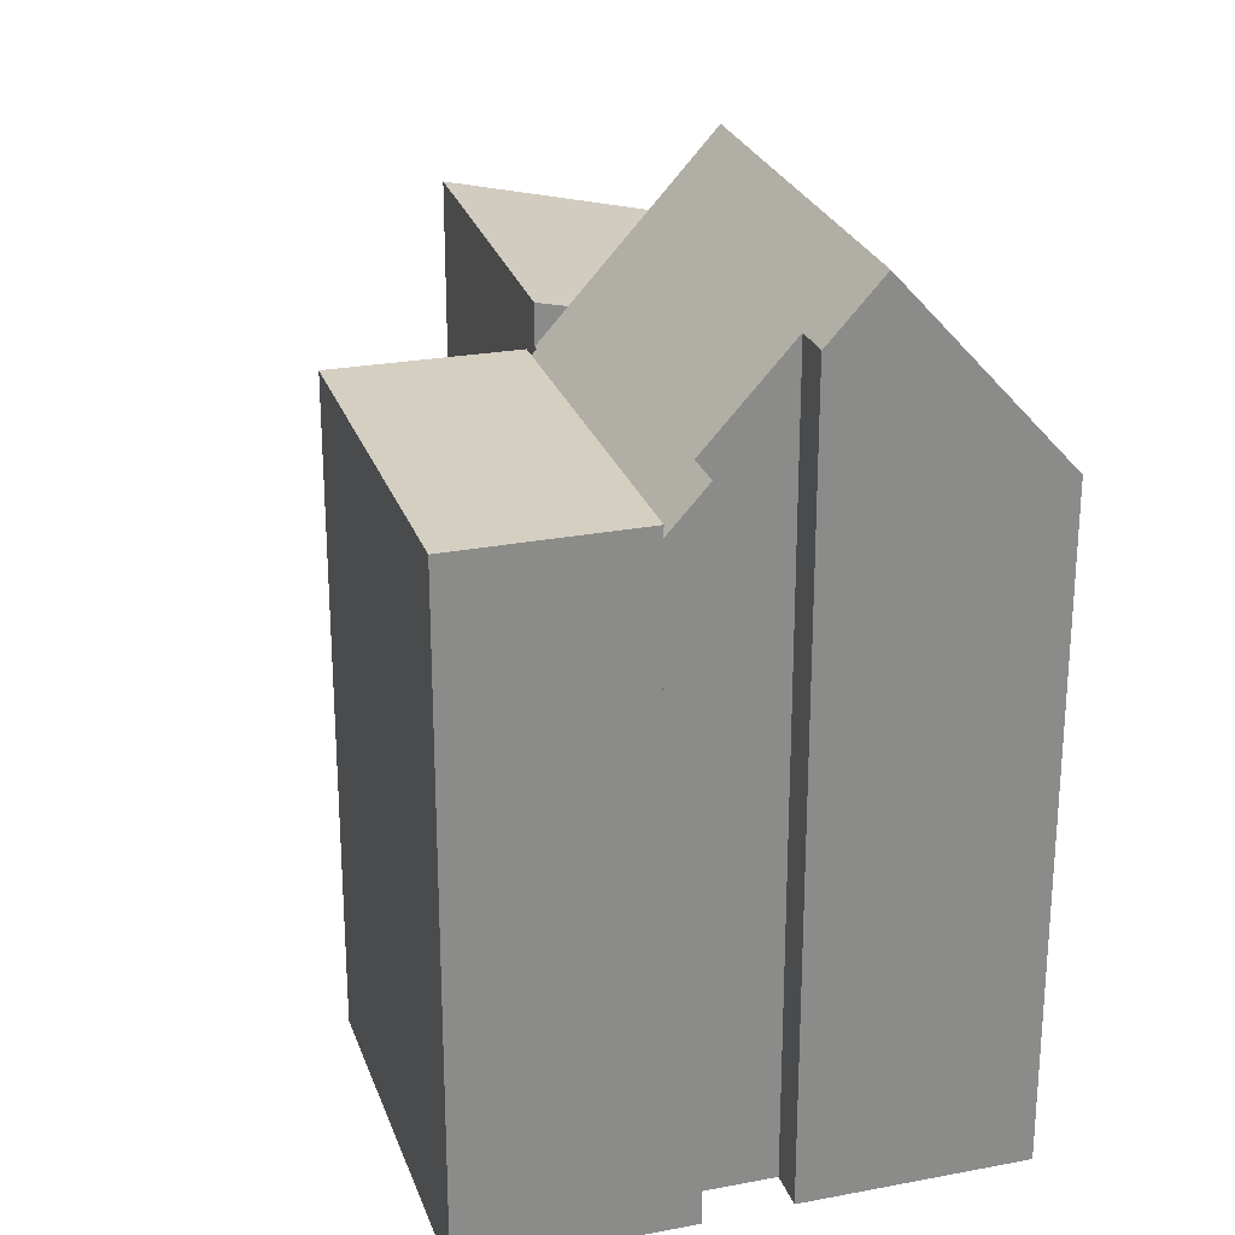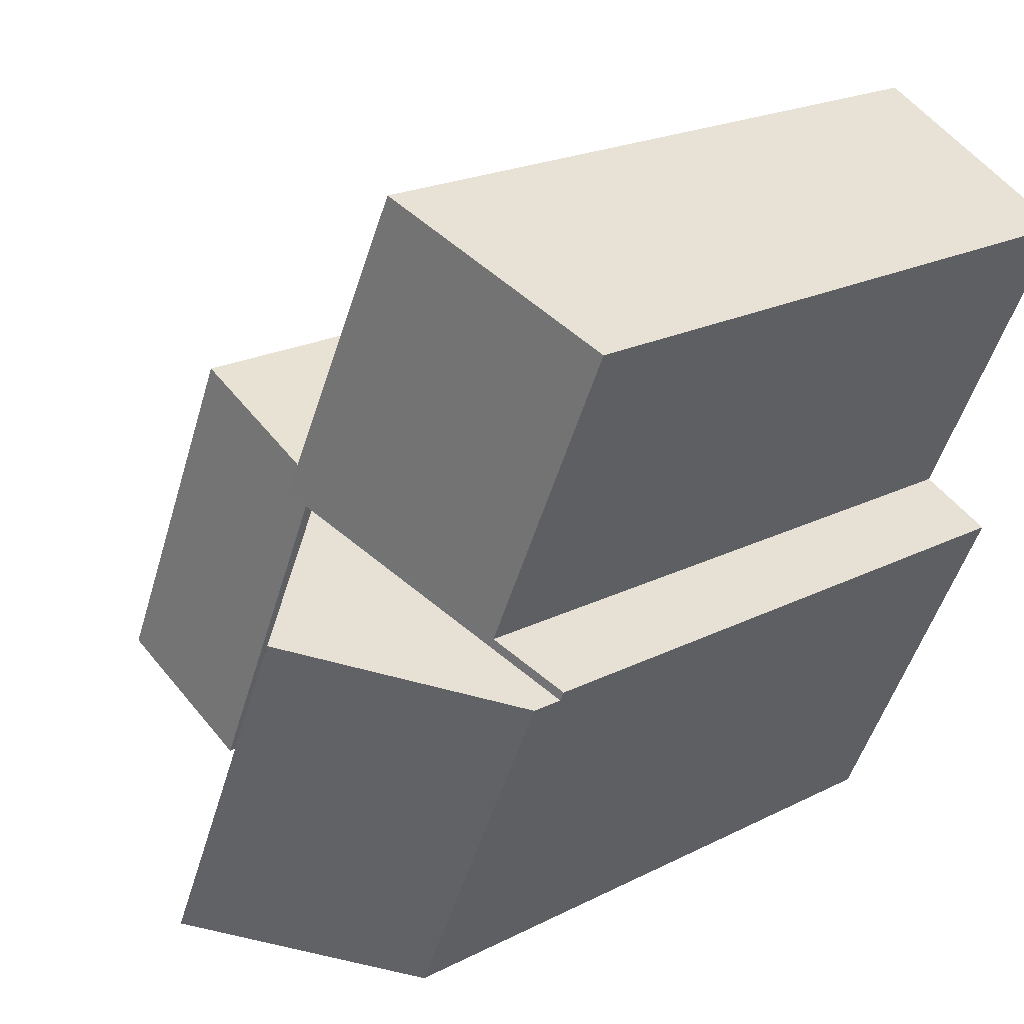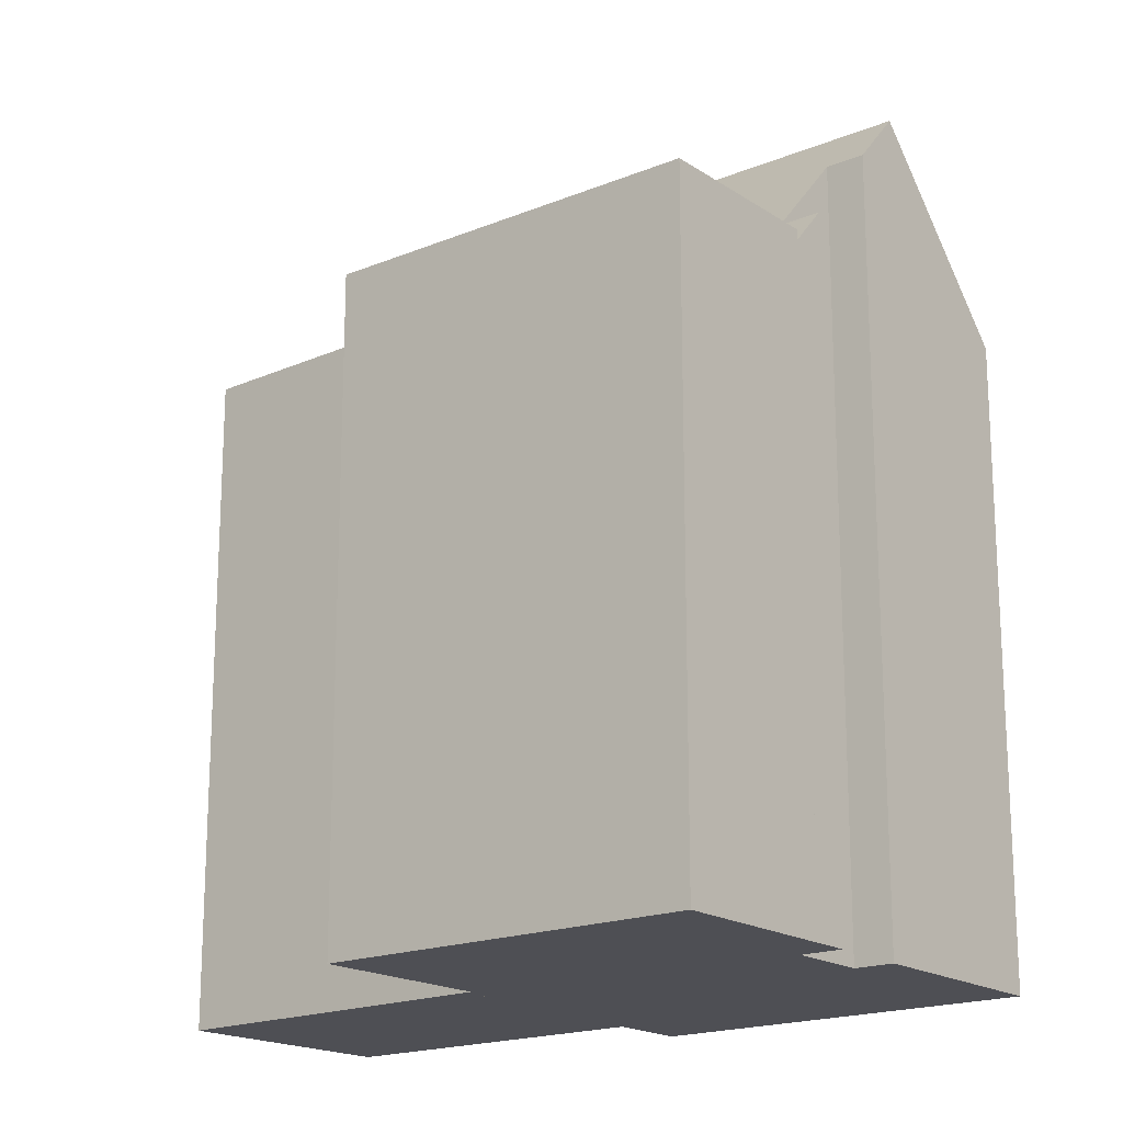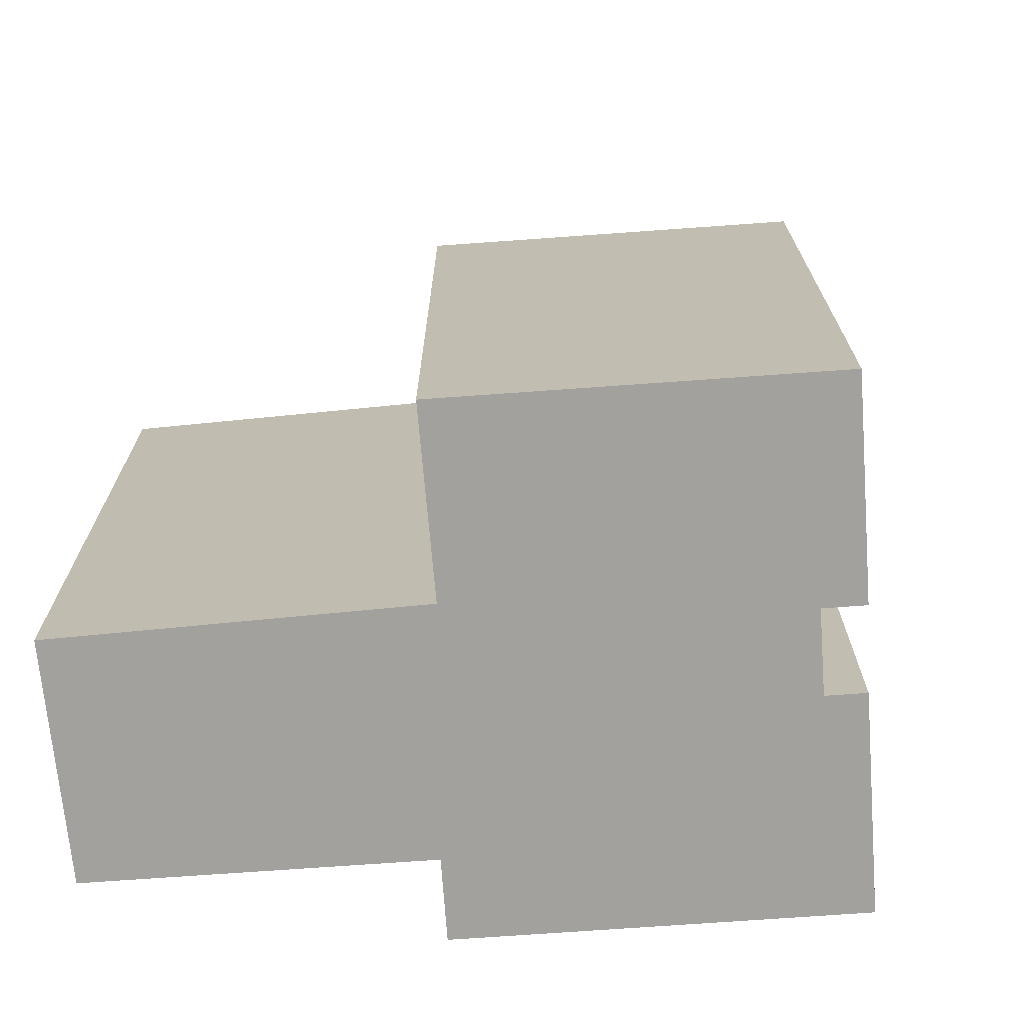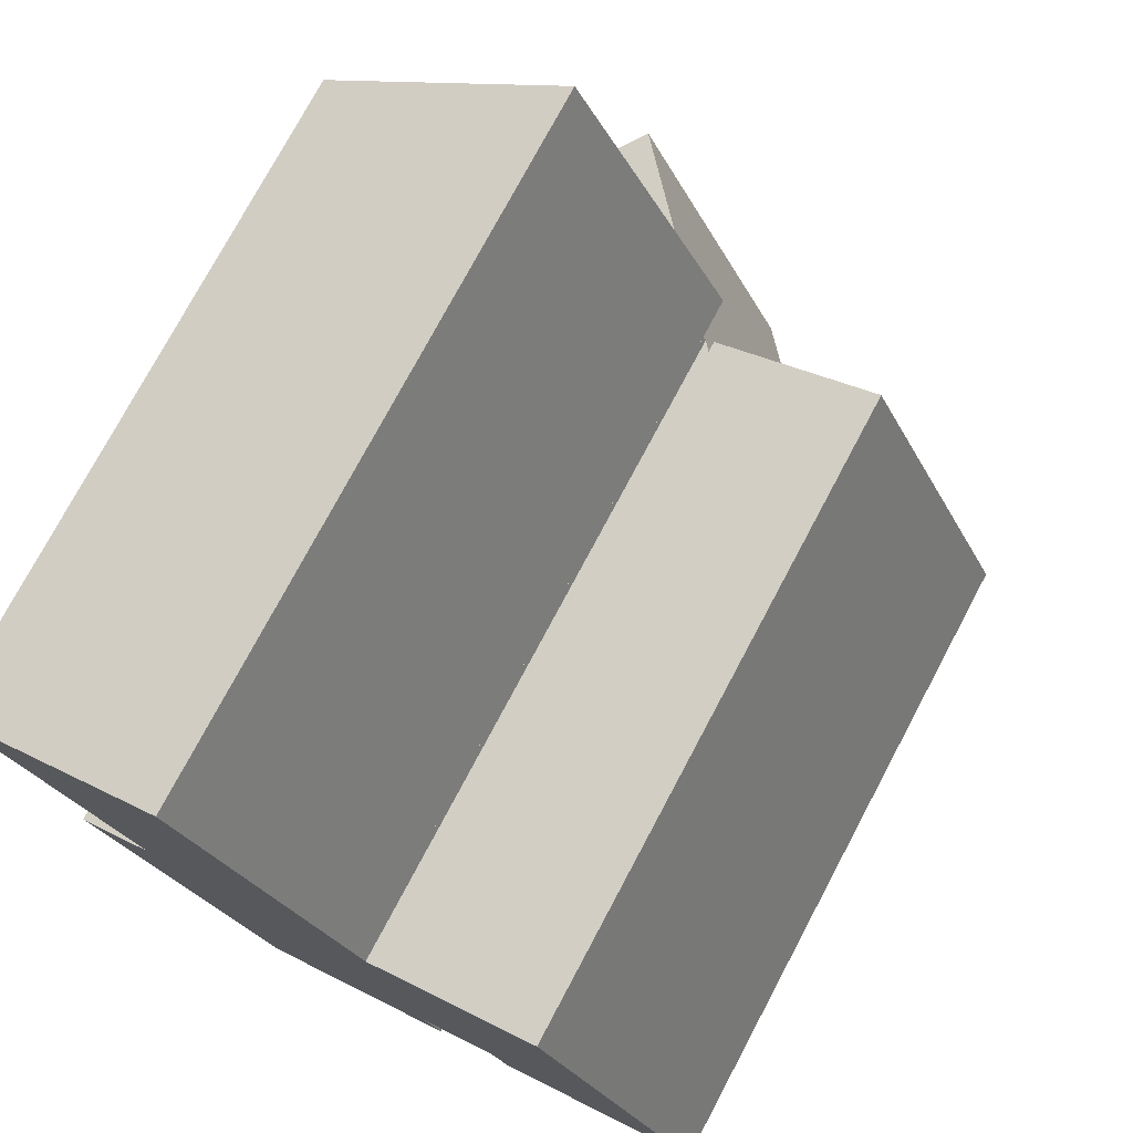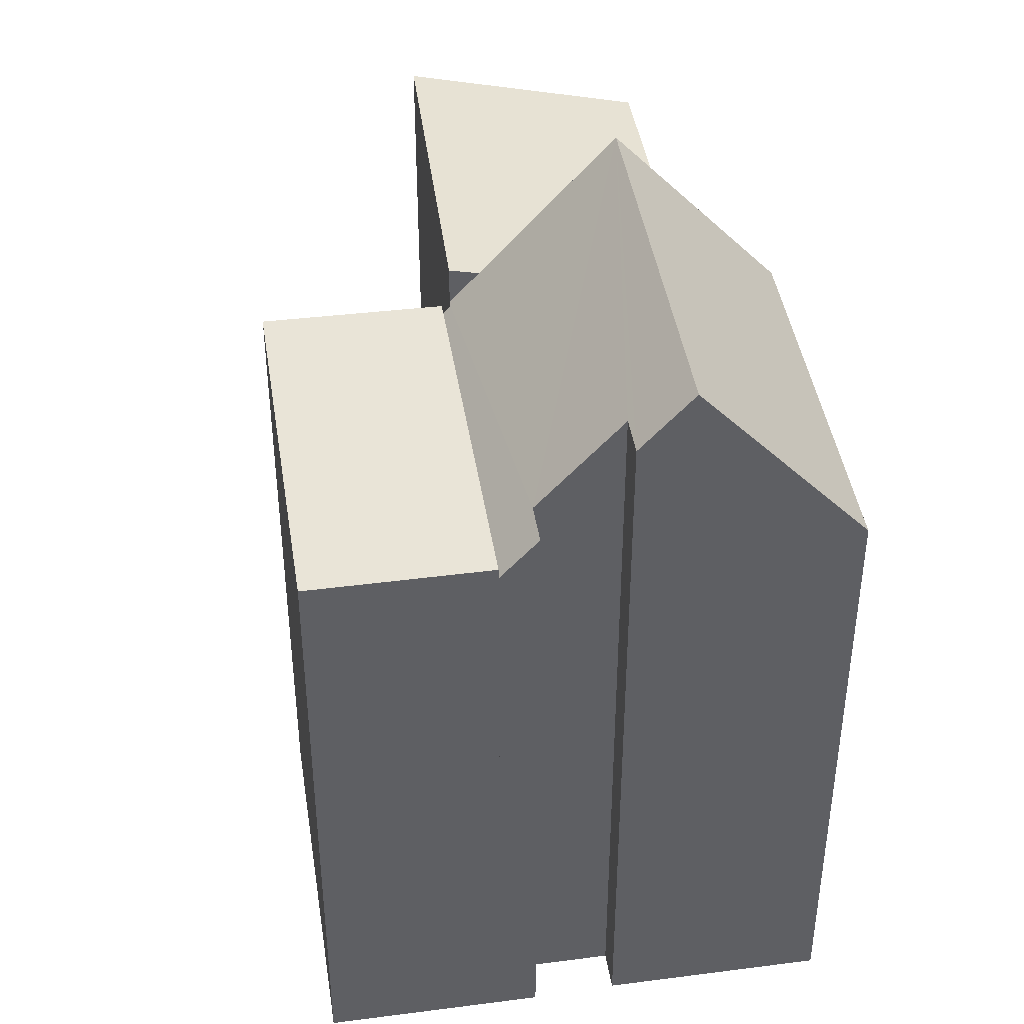
<metadata>
{"format":"obj","ext":"obj","renderer":"f3d","projection":"perspective","resolution":1024,"background":"white","views":[{"elev":25.9,"azim":138.5,"up":"+Y"},{"elev":21.1,"azim":-132.3,"up":"+Z"},{"elev":-18.4,"azim":103.9,"up":"+Y"},{"elev":-72.1,"azim":69.6,"up":"+Y"},{"elev":75.6,"azim":28.0,"up":"+Z"},{"elev":43.1,"azim":146.7,"up":"+Y"}]}
</metadata>
<code>
v  3.305 12.38 -4.198
v  6.413 11.52 -9.135
v  5.703 12.38 -9.458
v  6.163 11.52 -8.588
v  7.304 10.14 -8.068
v  5.547 9.667 -3.176
v  5.589 9.664 -3.262
v  5.139 10.16 -3.362
v  8.08 9.52 -8.412
v  7.568 10.14 -8.645
v  5.707 9.52 -3.206
v  1.033 9.631 -5.233
v  3.431 9.63 -10.49
v  5.707 1.963e-16 -3.206
v  8.08 5.151e-16 -8.412
v  6.163 5.259e-16 -8.588
v  6.413 5.594e-16 -9.135
v  5.547 1.945e-16 -3.176
v  5.589 1.997e-16 -3.262
v  7.568 5.294e-16 -8.645
v  7.304 4.94e-16 -8.068
v  3.431 6.426e-16 -10.49
v  5.703 5.791e-16 -9.458
v  1.033 3.204e-16 -5.233
v  5.139 2.059e-16 -3.362
v  3.305 2.571e-16 -4.198
v  8.08 9.68 -8.412
v  8.135 9.68 -2.057
v  10.52 9.68 -7.298
v  5.707 9.68 -3.206
v  8.135 1.26e-16 -2.057
v  10.52 4.469e-16 -7.298
v  3.226 10.23 1.595
v  2.089 9.423 -4.582
v  0 9.423 5.77e-16
v  5.547 10.26 -3.176
v  3.305 9.708 -4.198
v  1.033 9.146 -5.233
v  0.969 9.146 -5.092
v  0.969 3.118e-16 -5.092
v  2.089 2.806e-16 -4.582
v  0 0 0
v  3.226 -9.767e-17 1.595
g defaultobject
f 1 2 3
f 2 1 4
f 4 1 5
f 6 7 8
f 5 9 10
f 9 5 11
f 11 5 7
f 7 5 1
f 7 1 8
f 12 3 13
f 3 12 1
f 14 9 11
f 9 14 15
f 16 2 4
f 2 16 17
f 18 7 6
f 7 18 19
f 9 20 10
f 20 9 15
f 5 16 4
f 16 5 21
f 2 13 3
f 13 2 17
f 13 17 22
f 22 17 23
f 10 21 5
f 21 10 20
f 13 24 12
f 24 13 22
f 12 8 1
f 8 12 24
f 8 24 6
f 6 24 25
f 6 25 18
f 25 24 26
f 19 11 7
f 11 19 14
f 23 24 22
f 24 23 17
f 24 17 16
f 24 16 21
f 15 21 20
f 21 15 14
f 21 14 19
f 21 19 24
f 24 19 26
f 26 19 25
f 18 25 19
f 27 28 29
f 28 27 30
f 14 28 30
f 28 14 31
f 31 29 28
f 29 31 32
f 32 27 29
f 27 32 15
f 15 30 27
f 30 15 14
f 14 32 31
f 32 14 15
f 33 34 35
f 34 33 36
f 34 36 37
f 37 36 8
f 34 38 39
f 38 34 37
f 18 8 36
f 8 18 37
f 37 18 38
f 38 18 26
f 38 26 24
f 26 18 25
f 24 39 38
f 39 24 40
f 41 35 34
f 35 41 42
f 39 41 34
f 41 39 40
f 35 43 33
f 43 35 42
f 33 18 36
f 18 33 43
f 26 40 24
f 40 26 41
f 41 26 42
f 42 26 25
f 42 25 18
f 42 18 43

</code>
